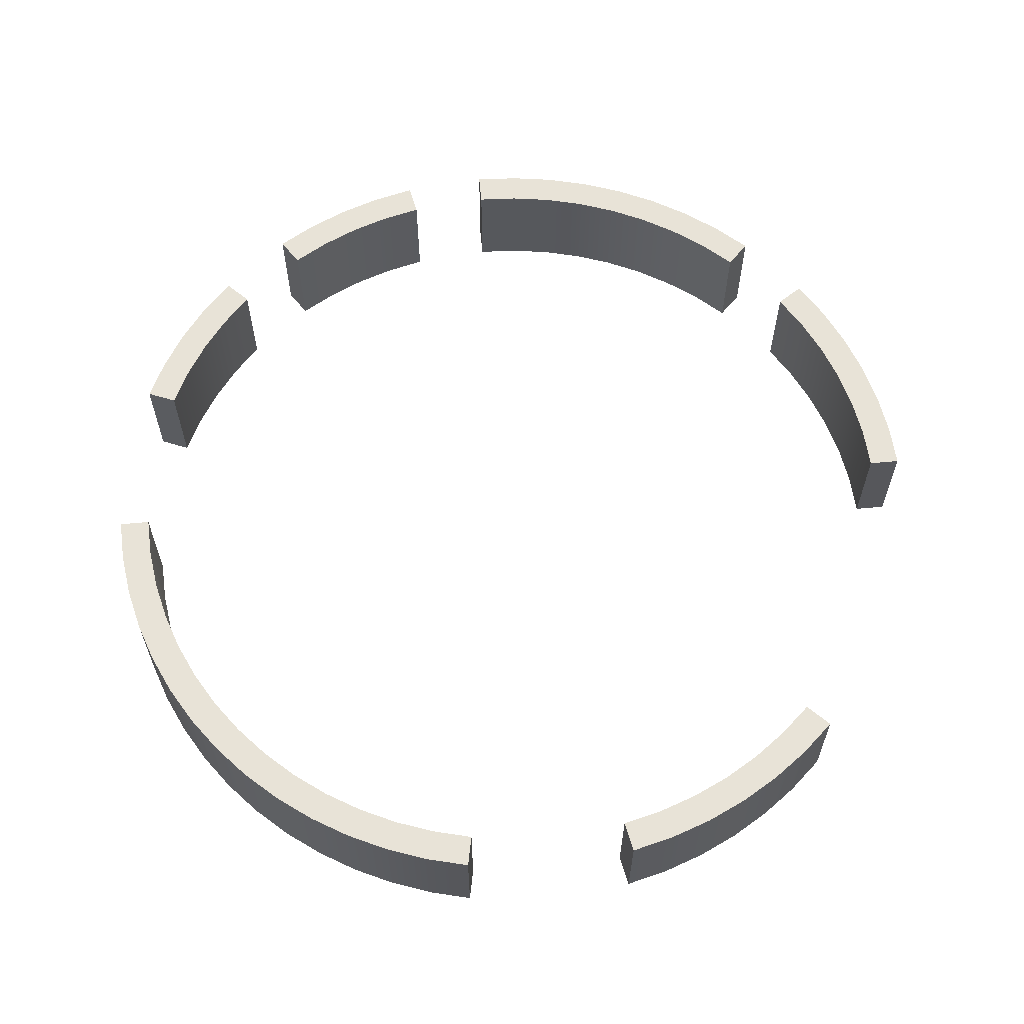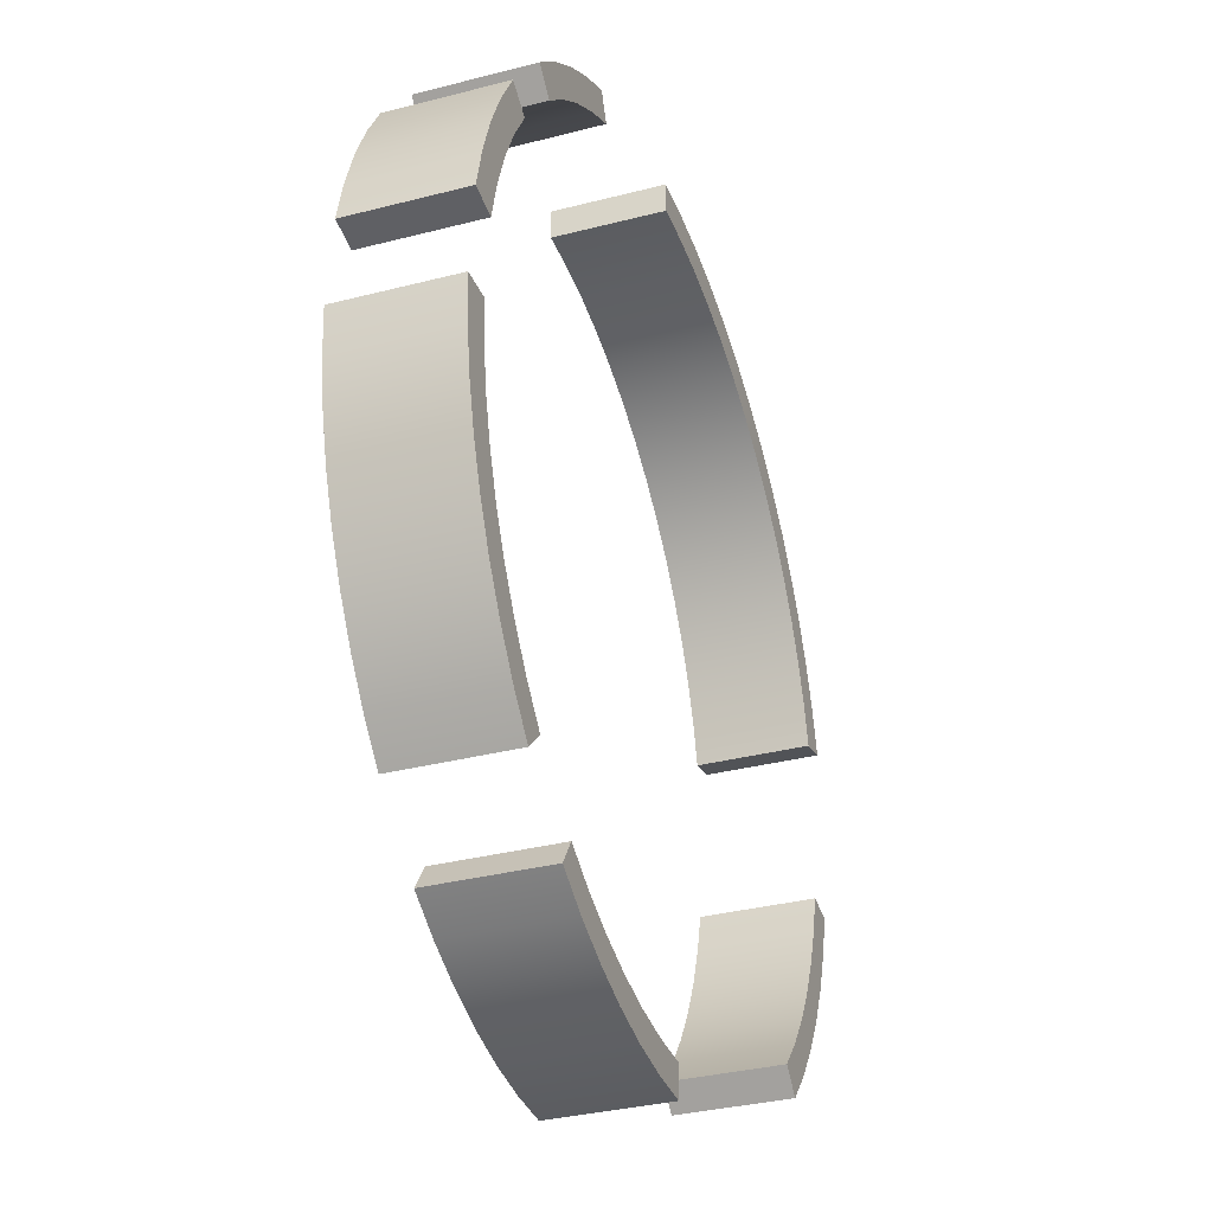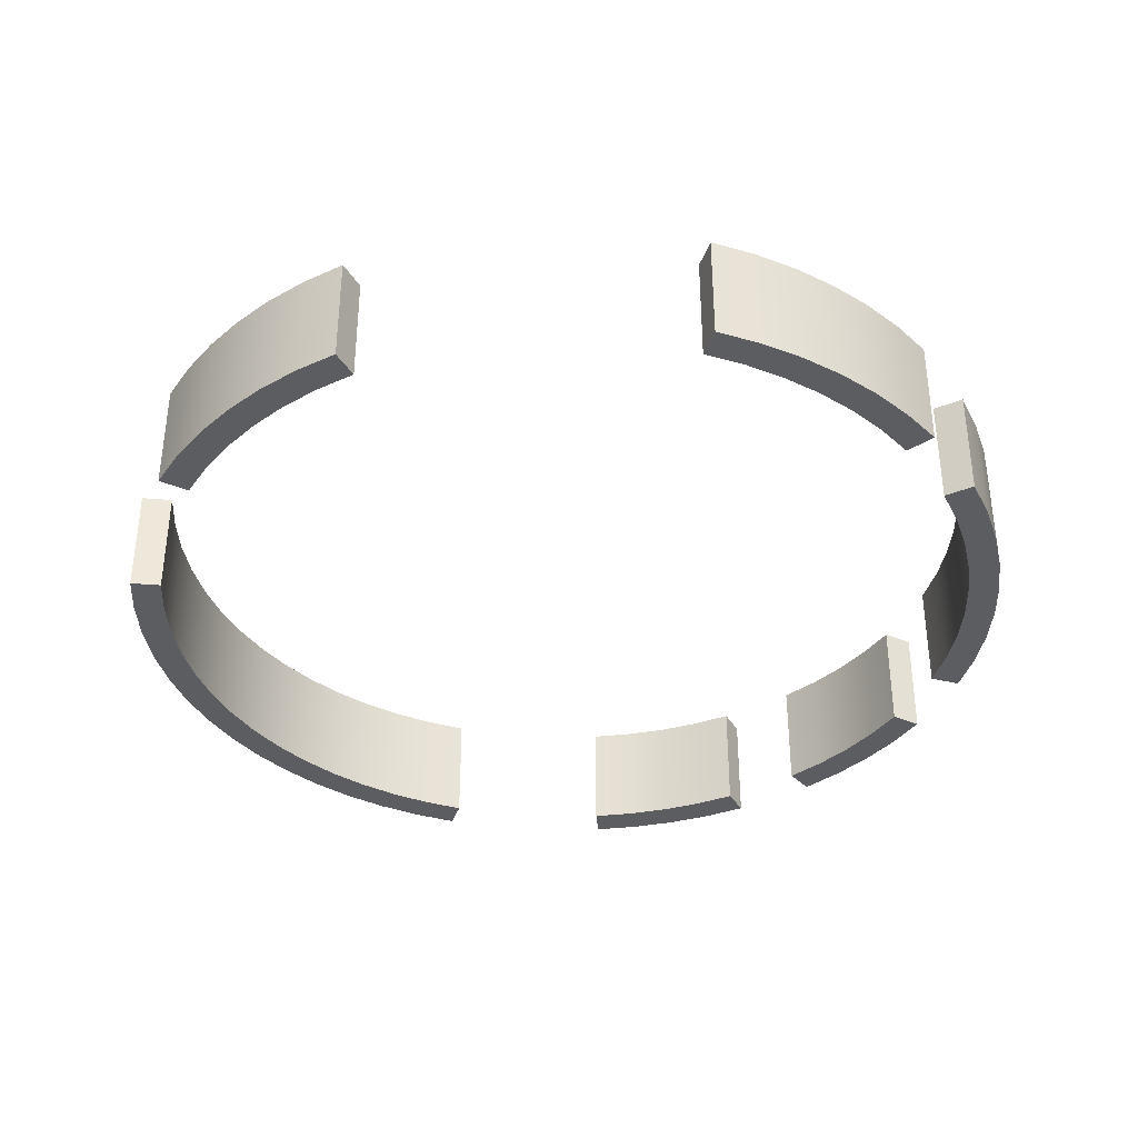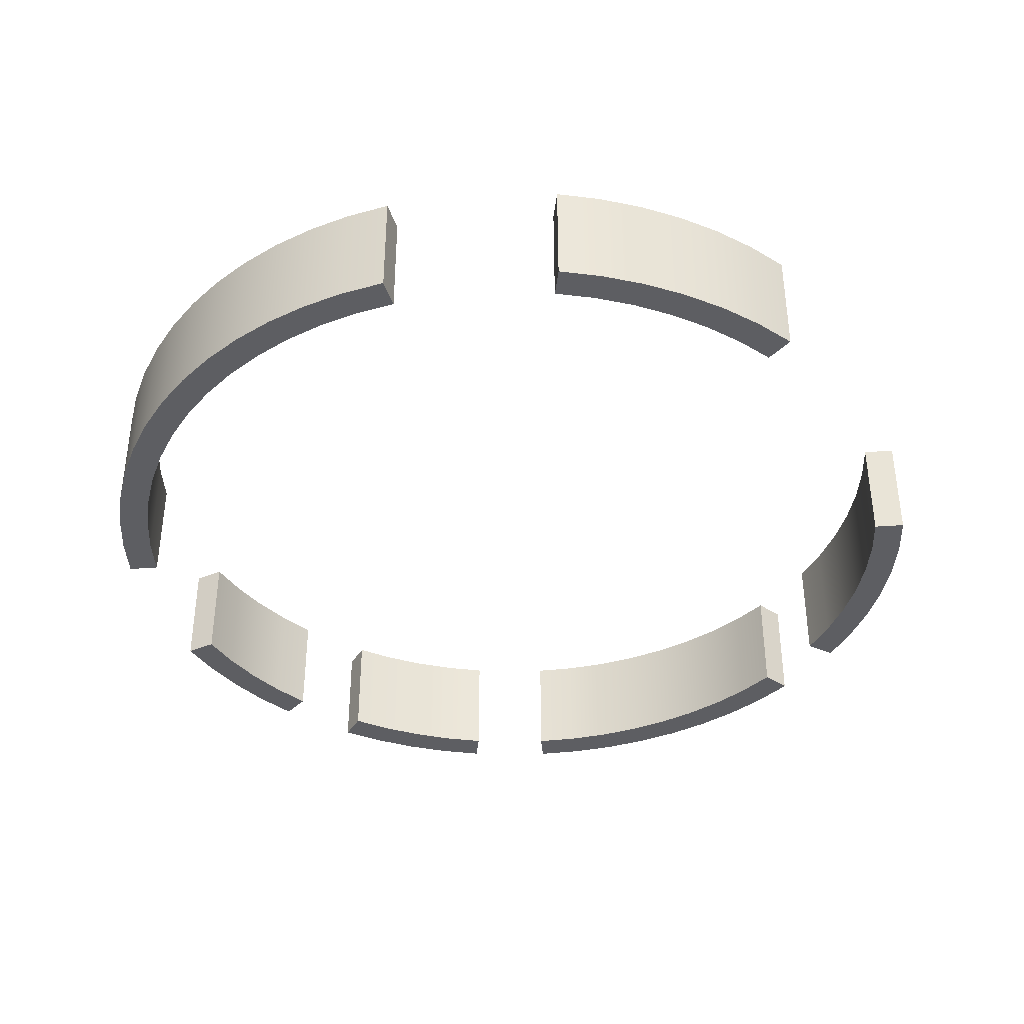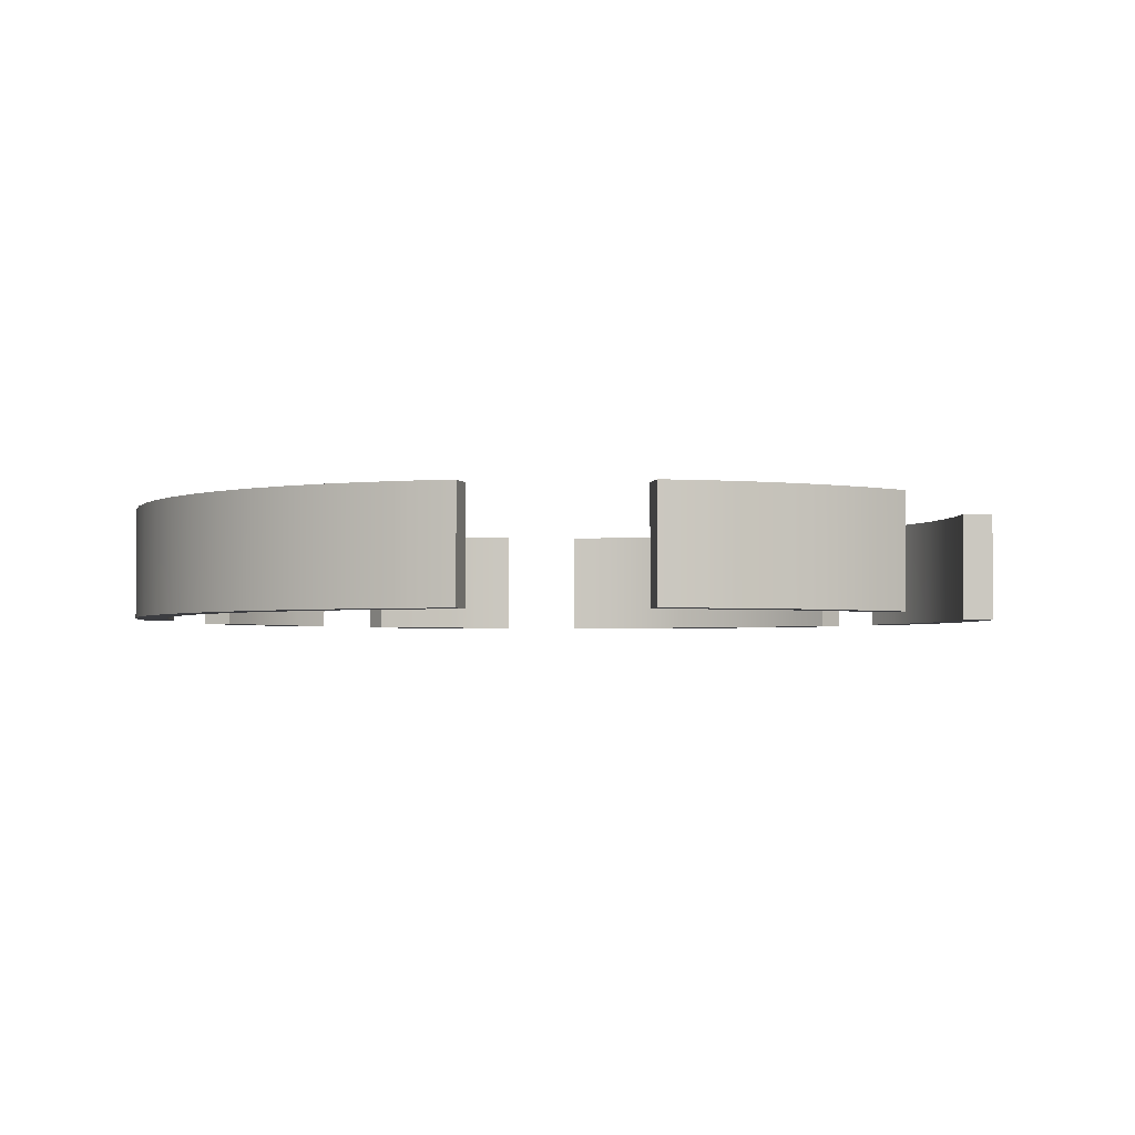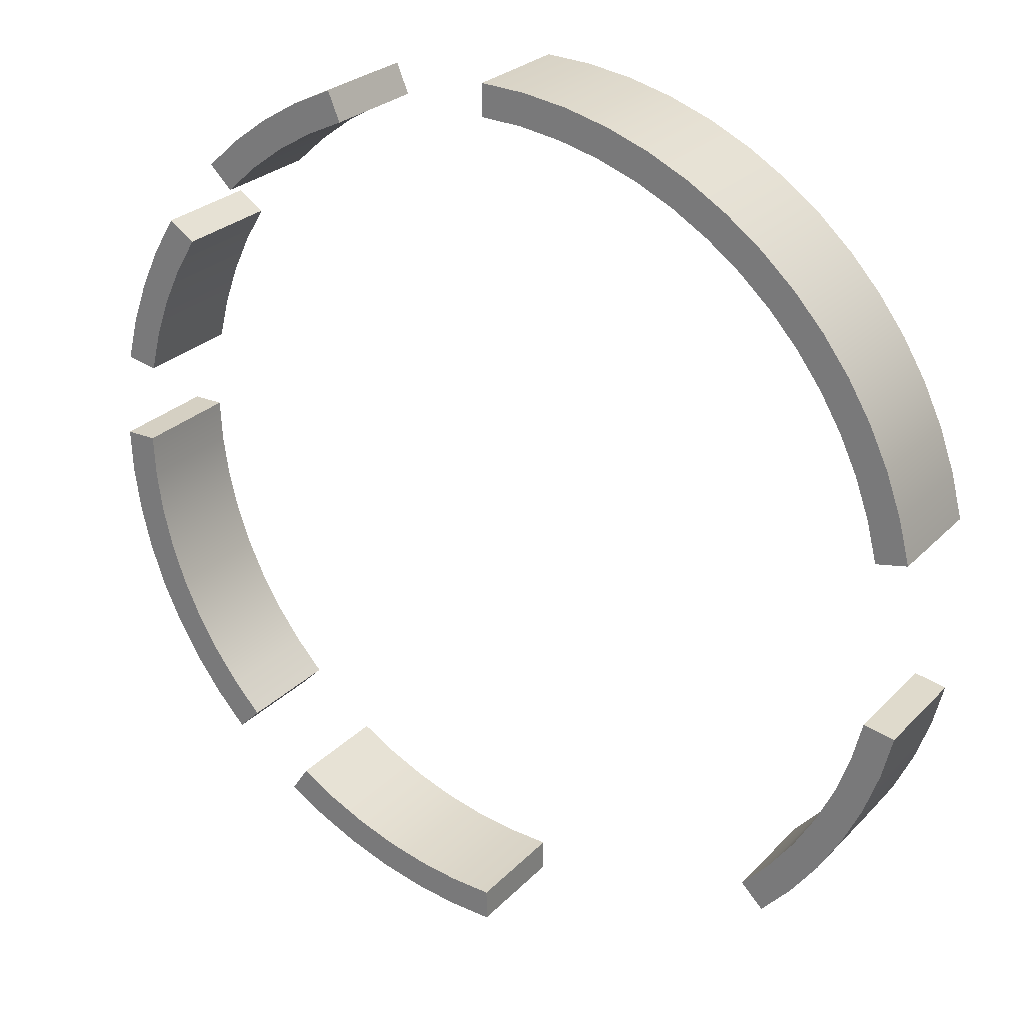
<metadata>
{"format":"obj","ext":"obj","renderer":"f3d","projection":"perspective","resolution":1024,"background":"white","views":[{"elev":61.8,"azim":84.7,"up":"+Y"},{"elev":-32.9,"azim":-70.2,"up":"+Z"},{"elev":-36.8,"azim":162.5,"up":"+Y"},{"elev":-38.7,"azim":95.3,"up":"+Y"},{"elev":-2.7,"azim":91.2,"up":"+Y"},{"elev":26.0,"azim":32.8,"up":"+Z"}]}
</metadata>
<code>
g default
v 0.6561 0.125 -0.6561
v 0.7056 0.125 -0.7056
v 0.6561 -0.125 -0.6561
v 0.7178 -0.125 -0.5882
v 0.7178 0.125 -0.5882
v 0.7719 -0.125 -0.6326
v 0.7056 -0.125 -0.7056
v 0.7719 0.125 -0.6326
v 0.8306 -0.125 -0.5533
v 0.7724 -0.125 -0.5145
v 0.7724 0.125 -0.5145
v 0.8306 0.125 -0.5533
v 0.8196 -0.125 -0.4358
v 0.8196 0.125 -0.4358
v 0.8813 -0.125 -0.4688
v 0.8813 0.125 -0.4688
v 0.8588 -0.125 -0.3528
v 0.9235 -0.125 -0.3796
v 0.9567 -0.125 -0.2867
v 0.8897 -0.125 -0.2664
v 0.9235 0.125 -0.3796
v 0.9567 0.125 -0.2867
v 0.912 -0.125 -0.1774
v 0.912 0.125 -0.1774
v 0.8897 0.125 -0.2664
v 0.9807 -0.125 -0.1911
v 0.8588 0.125 -0.3528
v 0.9807 0.125 -0.1911
g Interior Interior
f 3 4 5 1
f 6 7 2 8
f 4 6 9 10
f 4 10 11 5
f 9 6 8 12
f 8 2 1 5
f 10 13 14 11
f 11 12 8 5
f 9 15 13 10
f 15 9 12 16
f 17 18 19 20
f 18 15 16 21
f 15 18 17 13
f 19 18 21 22
f 20 23 24 25
f 25 22 21 27
f 26 19 22 28
f 16 12 11 14
f 19 26 23 20
f 21 16 14 27
f 13 17 27 14
f 28 22 25 24
f 17 20 25 27
f 7 6 4 3
f 2 7 3 1
f 24 23 26 28
g default
v -0.8406 0.125 0.5633
v -0.7824 0.125 0.5245
v -0.8406 -0.125 0.5633
v -0.8913 0.125 0.4788
v -0.8296 0.125 0.4458
v -0.7824 -0.125 0.5245
v -0.8296 -0.125 0.4458
v -0.8688 0.125 0.3628
v -0.9335 0.125 0.3896
v -0.8913 -0.125 0.4788
v -0.8688 -0.125 0.3628
v -0.8997 0.125 0.2764
v -0.9667 0.125 0.2967
v -0.9335 -0.125 0.3896
v -0.8997 -0.125 0.2764
v -0.922 0.125 0.1874
v -0.9907 0.125 0.2011
v -0.9667 -0.125 0.2967
v -0.922 -0.125 0.1874
v -0.9907 -0.125 0.2011
g Interior Interior1
f 32 29 30 33
f 34 35 33 30
f 36 37 32 33
f 38 31 29 32
f 35 39 36 33
f 40 41 37 36
f 42 38 32 37
f 39 43 40 36
f 44 45 41 40
f 35 38 42 39
f 46 42 37 41
f 43 47 44 40
f 31 38 35 34
f 39 42 46 43
f 48 46 41 45
f 43 46 48 47
f 45 44 47 48
f 29 31 34 30
g default
v -0.94 0.125 0.005
v -1.01 0.125 0.005
v -0.94 -0.125 0.005
v -0.9355 0.125 -0.08665
v -1.005 0.125 -0.09351
v -1.01 -0.125 0.005
v -0.922 0.125 -0.1774
v -0.9907 0.125 -0.1911
v -0.9355 -0.125 -0.08665
v -0.8997 0.125 -0.2664
v -0.9667 0.125 -0.2867
v -1.005 -0.125 -0.09351
v -0.922 -0.125 -0.1774
v -0.8688 0.125 -0.3528
v -0.9335 0.125 -0.3796
v -0.8997 -0.125 -0.2664
v -0.9907 -0.125 -0.1911
v -0.8296 0.125 -0.4358
v -0.8913 0.125 -0.4688
v -0.8688 -0.125 -0.3528
v -0.9667 -0.125 -0.2867
v -0.7156 0.125 -0.7056
v -0.6661 0.125 -0.6561
v -0.7819 0.125 -0.6326
v -0.7278 0.125 -0.5882
v -0.8296 -0.125 -0.4358
v -0.7824 -0.125 -0.5145
v -0.7824 0.125 -0.5145
v -0.9335 -0.125 -0.3796
v -0.8913 -0.125 -0.4688
v -0.8406 -0.125 -0.5533
v -0.8406 0.125 -0.5533
v -0.7819 -0.125 -0.6326
v -0.7156 -0.125 -0.7056
v -0.6661 -0.125 -0.6561
v -0.7278 -0.125 -0.5882
g Interior Interior2
f 52 53 50 49
f 55 56 53 52
f 51 57 52 49
f 58 59 56 55
f 60 54 50 53
f 57 61 55 52
f 62 63 59 58
f 61 64 58 55
f 51 54 60 57
f 65 60 53 56
f 66 67 63 62
f 64 68 62 58
f 69 65 56 59
f 57 60 65 61
f 71 70 72 73
f 74 75 76 66
f 77 69 59 63
f 61 65 69 64
f 78 77 63 67
f 64 69 77 68
f 79 78 67 80
f 81 79 80 72
f 68 77 78 74
f 82 81 72 70
f 84 81 82 83
f 72 80 76 73
f 79 81 84 75
f 80 67 66 76
f 68 74 66 62
f 75 84 73 76
f 84 83 71 73
f 78 79 75 74
f 50 54 51 49
f 71 83 82 70
g default
v -0.7156 0.125 0.7156
v -0.6661 0.125 0.6661
v -0.7156 -0.125 0.7156
v -0.6426 -0.125 0.7819
v -0.6426 0.125 0.7819
v -0.5633 -0.125 0.8406
v -0.5982 -0.125 0.7278
v -0.5245 -0.125 0.7824
v -0.5982 0.125 0.7278
v -0.6661 -0.125 0.6661
v -0.5633 0.125 0.8406
v -0.4458 -0.125 0.8296
v -0.5245 0.125 0.7824
v -0.4458 0.125 0.8296
v -0.3628 -0.125 0.8688
v -0.3896 -0.125 0.9335
v -0.4788 -0.125 0.8913
v -0.4788 0.125 0.8913
v -0.3896 0.125 0.9335
v -0.3628 0.125 0.8688
g Interior Interior3
f 87 88 89 85
f 90 88 91 92
f 86 85 89 93
f 91 94 86 93
f 88 90 95 89
f 96 92 97 98
f 99 100 101 96
f 90 101 102 95
f 101 90 92 96
f 101 100 103 102
f 92 91 93 97
f 89 95 97 93
f 98 102 103 104
f 99 96 98 104
f 95 102 98 97
f 91 88 87 94
f 86 94 87 85
f 100 99 104 103
g default
v -0.005 0.125 -1
v -0.005 0.125 -0.93
v -0.005 -0.125 -0.93
v -0.1035 0.125 -0.9952
v -0.09665 0.125 -0.9255
v -0.005 -0.125 -1
v -0.2011 0.125 -0.9807
v -0.1874 0.125 -0.912
v -0.09665 -0.125 -0.9255
v -0.2967 0.125 -0.9567
v -0.2764 0.125 -0.8897
v -0.1035 -0.125 -0.9952
v -0.1874 -0.125 -0.912
v -0.3896 0.125 -0.9235
v -0.3628 0.125 -0.8588
v -0.2764 -0.125 -0.8897
v -0.2011 -0.125 -0.9807
v -0.4788 0.125 -0.8813
v -0.4458 0.125 -0.8196
v -0.3628 -0.125 -0.8588
v -0.2967 -0.125 -0.9567
v -0.5245 -0.125 -0.7724
v -0.4458 -0.125 -0.8196
v -0.5245 0.125 -0.7724
v -0.3896 -0.125 -0.9235
v -0.4788 -0.125 -0.8813
v -0.5633 -0.125 -0.8306
v -0.5633 0.125 -0.8306
g Interior Interior4
f 106 105 108 109
f 109 108 111 112
f 113 107 106 109
f 112 111 114 115
f 110 116 108 105
f 117 113 109 112
f 115 114 118 119
f 120 117 112 115
f 113 116 110 107
f 116 121 111 108
f 119 118 122 123
f 124 120 115 119
f 121 125 114 111
f 117 121 116 113
f 126 127 123 128
f 125 129 118 114
f 120 125 121 117
f 129 130 122 118
f 124 129 125 120
f 130 131 132 122
f 127 130 129 124
f 122 132 128 123
f 127 124 119 123
f 131 130 127 126
f 106 107 110 105
f 126 128 132 131
g default
v -0.005 -0.125 0.94
v -0.005 -0.125 1.01
v -0.005 0.125 0.94
v 0.08665 -0.125 0.9355
v 0.09351 -0.125 1.005
v -0.005 0.125 1.01
v 0.1774 -0.125 0.922
v 0.1911 -0.125 0.9907
v 0.9807 -0.125 0.2011
v 0.912 -0.125 0.1874
v 0.08665 0.125 0.9355
v 0.2664 -0.125 0.8997
v 0.2867 -0.125 0.9667
v 0.9567 -0.125 0.2967
v 0.8897 -0.125 0.2764
v 0.09351 0.125 1.005
v 0.1774 0.125 0.922
v 0.912 0.125 0.1874
v 0.3528 -0.125 0.8688
v 0.3796 -0.125 0.9335
v 0.9235 -0.125 0.3896
v 0.8588 -0.125 0.3628
v 0.2664 0.125 0.8997
v 0.8897 0.125 0.2764
v 0.1911 0.125 0.9907
v 0.9807 0.125 0.2011
v 0.4358 -0.125 0.8296
v 0.4688 -0.125 0.8913
v 0.8813 -0.125 0.4788
v 0.8196 -0.125 0.4458
v 0.3528 0.125 0.8688
v 0.8588 0.125 0.3628
v 0.2867 0.125 0.9667
v 0.9567 0.125 0.2967
v 0.5882 -0.125 0.7278
v 0.6326 -0.125 0.7819
v 0.5533 -0.125 0.8406
v 0.5145 -0.125 0.7824
v 0.6561 -0.125 0.6661
v 0.7056 -0.125 0.7156
v 0.7178 -0.125 0.5982
v 0.7719 -0.125 0.6426
v 0.4358 0.125 0.8296
v 0.5145 0.125 0.7824
v 0.7724 -0.125 0.5245
v 0.7724 0.125 0.5245
v 0.8196 0.125 0.4458
v 0.3796 0.125 0.9335
v 0.9235 0.125 0.3896
v 0.5882 0.125 0.7278
v 0.6561 0.125 0.6661
v 0.4688 0.125 0.8913
v 0.8813 0.125 0.4788
v 0.5533 0.125 0.8406
v 0.8306 -0.125 0.5633
v 0.8306 0.125 0.5633
v 0.6326 0.125 0.7819
v 0.7719 0.125 0.6426
v 0.7056 0.125 0.7156
v 0.7178 0.125 0.5982
g Interior Interior5
f 136 137 134 133
f 139 140 137 136
f 136 133 135 143
f 144 145 140 139
f 142 141 146 147
f 134 137 148 138
f 139 136 143 149
f 151 152 145 144
f 147 146 153 154
f 144 139 149 155
f 142 147 156 150
f 135 138 148 143
f 137 140 157 148
f 159 160 152 151
f 154 153 161 162
f 151 144 155 163
f 147 154 164 156
f 140 145 165 157
f 146 141 158 166
f 143 148 157 149
f 167 168 169 170
f 171 172 168 167
f 173 174 172 171
f 159 151 163 175
f 170 159 175 176
f 162 177 178 179
f 145 152 180 165
f 153 146 166 181
f 149 157 165 155
f 156 166 158 150
f 171 167 182 183
f 152 160 184 180
f 161 153 181 185
f 155 165 180 163
f 164 181 166 156
f 160 169 186 184
f 187 161 185 188
f 169 168 189 186
f 174 187 188 190
f 163 180 184 175
f 179 185 181 164
f 168 172 191 189
f 172 174 190 191
f 176 186 189 182
f 182 189 191 183
f 183 191 190 192
f 169 160 159 170
f 187 174 173 177
f 184 186 176 175
f 190 188 178 192
f 161 187 177 162
f 154 162 179 164
f 167 170 176 182
f 177 173 192 178
f 173 171 183 192
f 188 185 179 178
f 134 138 135 133
f 142 150 158 141

</code>
